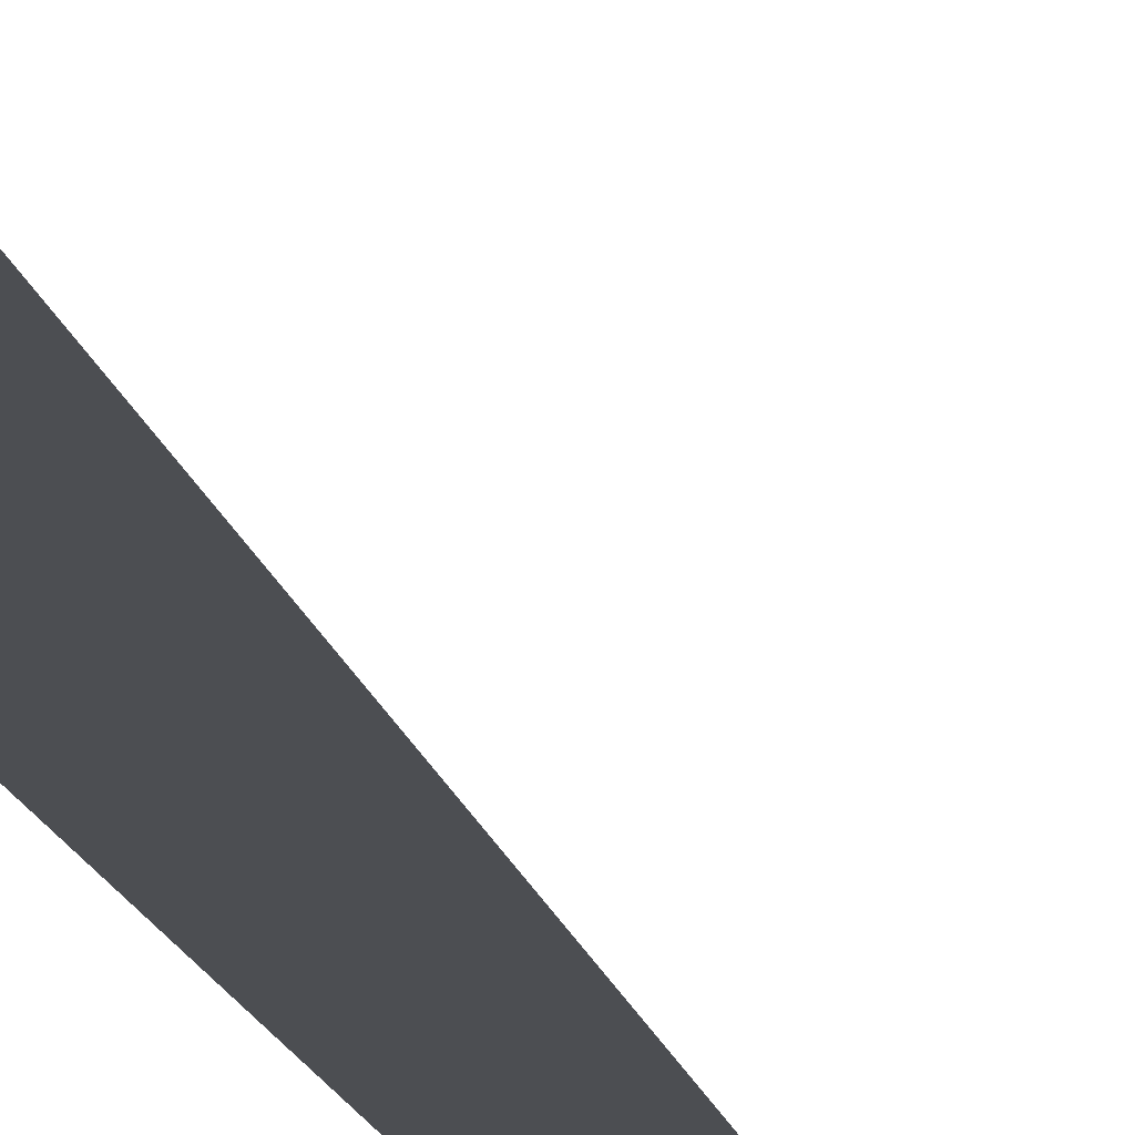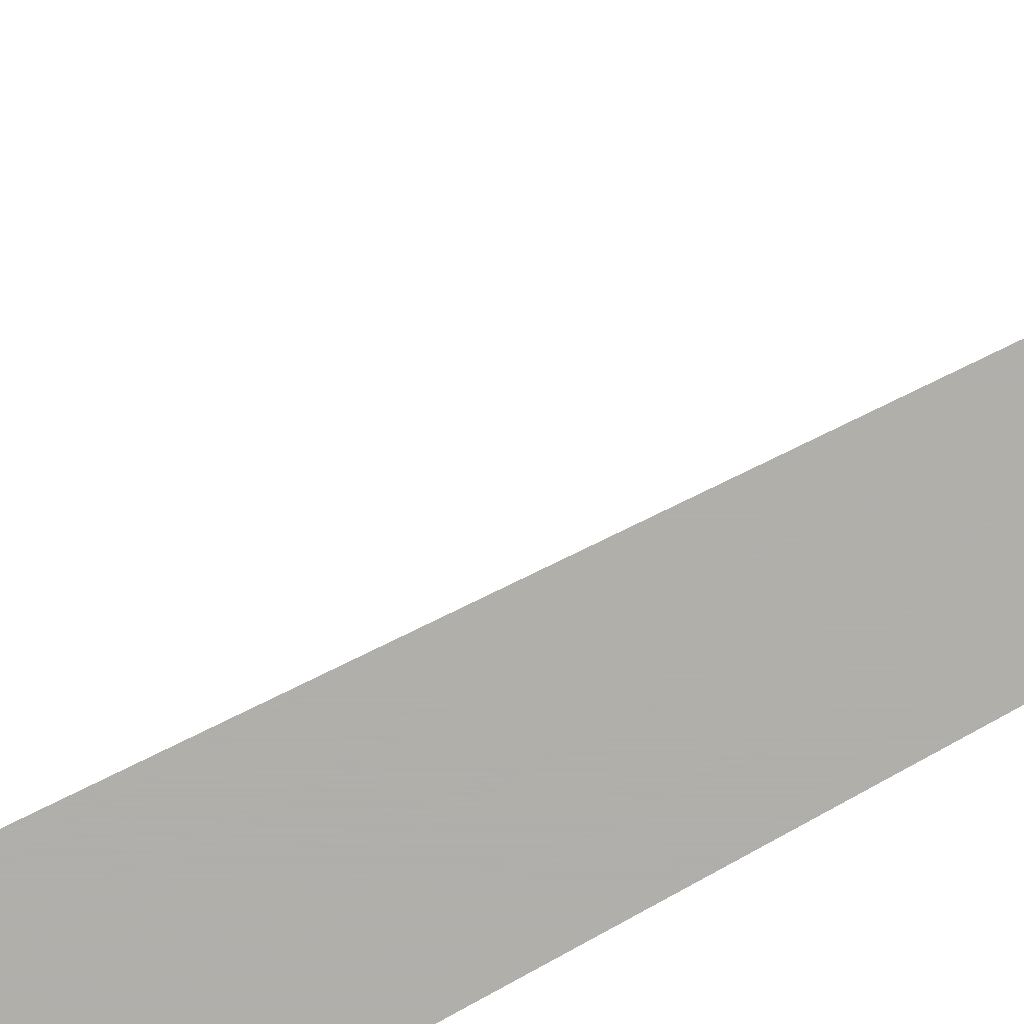
<metadata>
{"format":"obj","ext":"obj","renderer":"f3d","projection":"perspective","resolution":1024,"background":"white","views":[{"elev":-16.8,"azim":16.0,"up":"+Z"},{"elev":-78.0,"azim":119.1,"up":"+Z"}]}
</metadata>
<code>
v -0.01745 -0.3332 -0.01679
v 0.05235 -0.3332 -0.01679
v -0.01745 0.9997 -0.01679
v -0.01745 -0.3332 0.05037
v -0.01745 0.3332 -0.01679
v 0.01745 0.3332 -0.01679
v 0.01745 -0.3332 -0.01679
v 0.01745 -0.3332 0.01679
v -0.01745 -0.3332 0.01679
v -0.01745 0.3332 0.01679
v -0.01745 2.776e-17 -0.01679
v -1.735e-18 2.776e-17 -0.01679
v -1.735e-18 -0.3332 -0.01679
v -0.01745 0.6665 -0.01679
v -1.735e-18 0.6665 -0.01679
v -1.735e-18 0.3332 -0.01679
v 0.0349 2.776e-17 -0.01679
v 0.0349 -0.3332 -0.01679
v 0.01745 2.776e-17 -0.01679
v -1.735e-18 -0.3332 -1.735e-18
v -0.01745 -0.3332 -1.735e-18
v 0.0349 -0.3332 -1.735e-18
v 0.01745 -0.3332 -1.735e-18
v -1.735e-18 -0.3332 0.03358
v -0.01745 -0.3332 0.03358
v -1.735e-18 -0.3332 0.01679
v -0.01745 0.3332 -1.735e-18
v -0.01745 0.6665 -1.735e-18
v -0.01745 2.776e-17 -1.735e-18
v -0.01745 2.776e-17 0.03358
v -0.01745 2.776e-17 0.01679
v 0.01745 2.776e-17 -1.735e-18
v -1.735e-18 0.3332 -1.735e-18
v -1.735e-18 2.776e-17 0.01679
v -0.01745 -0.1666 -0.01679
v -0.008726 -0.1666 -0.01679
v -0.008726 -0.3332 -0.01679
v -0.01745 0.1666 -0.01679
v -0.008726 0.1666 -0.01679
v -0.008726 2.776e-17 -0.01679
v 0.008726 -0.1666 -0.01679
v 0.008726 -0.3332 -0.01679
v -1.735e-18 -0.1666 -0.01679
v -0.01745 0.4999 -0.01679
v -0.008726 0.4999 -0.01679
v -0.008726 0.3332 -0.01679
v -0.01745 0.8331 -0.01679
v -0.008726 0.8331 -0.01679
v -0.008726 0.6665 -0.01679
v 0.008726 0.4999 -0.01679
v 0.008726 0.3332 -0.01679
v -1.735e-18 0.4999 -0.01679
v 0.02618 0.1666 -0.01679
v 0.02618 2.776e-17 -0.01679
v 0.01745 0.1666 -0.01679
v 0.04363 -0.1666 -0.01679
v 0.04363 -0.3332 -0.01679
v 0.0349 -0.1666 -0.01679
v 0.02618 -0.3332 -0.01679
v 0.01745 -0.1666 -0.01679
v 0.02618 -0.1666 -0.01679
v -1.735e-18 0.1666 -0.01679
v 0.008726 0.1666 -0.01679
v 0.008726 2.776e-17 -0.01679
v -0.008726 -0.3332 -0.008395
v -0.01745 -0.3332 -0.008395
v 0.008726 -0.3332 -0.008395
v -1.735e-18 -0.3332 -0.008395
v -0.008726 -0.3332 0.008395
v -0.01745 -0.3332 0.008395
v -0.008726 -0.3332 -1.735e-18
v 0.02618 -0.3332 -0.008395
v 0.01745 -0.3332 -0.008395
v 0.04363 -0.3332 -0.008395
v 0.0349 -0.3332 -0.008395
v 0.02618 -0.3332 0.008395
v 0.01745 -0.3332 0.008395
v 0.02618 -0.3332 -1.735e-18
v 0.008726 -0.3332 0.02519
v -1.735e-18 -0.3332 0.02519
v 0.008726 -0.3332 0.01679
v -0.008726 -0.3332 0.04198
v -0.01745 -0.3332 0.04198
v -0.008726 -0.3332 0.03358
v -0.01745 -0.3332 0.02519
v -0.008726 -0.3332 0.01679
v -0.008726 -0.3332 0.02519
v 0.008726 -0.3332 -1.735e-18
v 0.008726 -0.3332 0.008395
v -1.735e-18 -0.3332 0.008395
v -0.01745 0.6665 -0.008395
v -0.01745 0.8331 -0.008395
v -0.01745 0.3332 -0.008395
v -0.01745 0.4999 -0.008395
v -0.01745 0.3332 0.008395
v -0.01745 0.4999 0.008395
v -0.01745 0.4999 -1.735e-18
v -0.01745 2.776e-17 -0.008395
v -0.01745 0.1666 -0.008395
v -0.01745 -0.1666 -0.008395
v -0.01745 -0.1666 0.008395
v -0.01745 -0.1666 -1.735e-18
v -0.01745 -0.1666 0.02519
v -0.01745 -0.1666 0.01679
v -0.01745 -0.1666 0.04198
v -0.01745 -0.1666 0.03358
v -0.01745 0.1666 0.02519
v -0.01745 0.1666 0.01679
v -0.01745 2.776e-17 0.02519
v -0.01745 0.1666 -1.735e-18
v -0.01745 2.776e-17 0.008395
v -0.01745 0.1666 0.008395
v 0.0349 -0.1666 -0.008395
v 0.01745 0.1666 -0.008395
v 0.02618 2.776e-17 -0.008395
v 0.01745 -0.1666 0.008395
v 0.02618 -0.1666 -1.735e-18
v -1.735e-18 0.4999 -0.008395
v 0.008726 0.3332 -0.008395
v -0.008726 0.6665 -0.008395
v -0.008726 0.3332 0.008395
v -0.008726 0.4999 -1.735e-18
v -0.008726 2.776e-17 0.02519
v -0.008726 0.1666 0.01679
v -0.008726 -0.1666 0.03358
v 0.008726 -0.1666 0.01679
v -1.735e-18 -0.1666 0.02519
v 0.008726 0.1666 -1.735e-18
v -1.735e-18 0.1666 0.008395
v 0.008726 2.776e-17 0.008395
f 1 35 37
f 35 11 36
f 36 13 37
f 35 36 37
f 11 38 40
f 38 5 39
f 39 12 40
f 38 39 40
f 12 41 43
f 41 7 42
f 42 13 43
f 41 42 43
f 11 40 36
f 40 12 43
f 43 13 36
f 40 43 36
f 5 44 46
f 44 14 45
f 45 16 46
f 44 45 46
f 14 47 49
f 47 3 48
f 48 15 49
f 47 48 49
f 15 50 52
f 50 6 51
f 51 16 52
f 50 51 52
f 14 49 45
f 49 15 52
f 52 16 45
f 49 52 45
f 6 53 55
f 53 17 54
f 54 19 55
f 53 54 55
f 17 56 58
f 56 2 57
f 57 18 58
f 56 57 58
f 18 59 61
f 59 7 60
f 60 19 61
f 59 60 61
f 17 58 54
f 58 18 61
f 61 19 54
f 58 61 54
f 5 46 39
f 46 16 62
f 62 12 39
f 46 62 39
f 16 51 63
f 51 6 55
f 55 19 63
f 51 55 63
f 19 60 64
f 60 7 41
f 41 12 64
f 60 41 64
f 16 63 62
f 63 19 64
f 64 12 62
f 63 64 62
f 1 37 66
f 37 13 65
f 65 21 66
f 37 65 66
f 13 42 68
f 42 7 67
f 67 20 68
f 42 67 68
f 20 69 71
f 69 9 70
f 70 21 71
f 69 70 71
f 13 68 65
f 68 20 71
f 71 21 65
f 68 71 65
f 7 59 73
f 59 18 72
f 72 23 73
f 59 72 73
f 18 57 75
f 57 2 74
f 74 22 75
f 57 74 75
f 22 76 78
f 76 8 77
f 77 23 78
f 76 77 78
f 18 75 72
f 75 22 78
f 78 23 72
f 75 78 72
f 8 79 81
f 79 24 80
f 80 26 81
f 79 80 81
f 24 82 84
f 82 4 83
f 83 25 84
f 82 83 84
f 25 85 87
f 85 9 86
f 86 26 87
f 85 86 87
f 24 84 80
f 84 25 87
f 87 26 80
f 84 87 80
f 7 73 67
f 73 23 88
f 88 20 67
f 73 88 67
f 23 77 89
f 77 8 81
f 81 26 89
f 77 81 89
f 26 86 90
f 86 9 69
f 69 20 90
f 86 69 90
f 23 89 88
f 89 26 90
f 90 20 88
f 89 90 88
f 3 47 92
f 47 14 91
f 91 28 92
f 47 91 92
f 14 44 94
f 44 5 93
f 93 27 94
f 44 93 94
f 27 95 97
f 95 10 96
f 96 28 97
f 95 96 97
f 14 94 91
f 94 27 97
f 97 28 91
f 94 97 91
f 5 38 99
f 38 11 98
f 98 29 99
f 38 98 99
f 11 35 100
f 35 1 66
f 66 21 100
f 35 66 100
f 21 70 102
f 70 9 101
f 101 29 102
f 70 101 102
f 11 100 98
f 100 21 102
f 102 29 98
f 100 102 98
f 9 85 104
f 85 25 103
f 103 31 104
f 85 103 104
f 25 83 106
f 83 4 105
f 105 30 106
f 83 105 106
f 30 107 109
f 107 10 108
f 108 31 109
f 107 108 109
f 25 106 103
f 106 30 109
f 109 31 103
f 106 109 103
f 5 99 93
f 99 29 110
f 110 27 93
f 99 110 93
f 29 101 111
f 101 9 104
f 104 31 111
f 101 104 111
f 31 108 112
f 108 10 95
f 95 27 112
f 108 95 112
f 29 111 110
f 111 31 112
f 112 27 110
f 111 112 110
f 2 56 74
f 56 17 113
f 113 22 74
f 56 113 74
f 17 53 115
f 53 6 114
f 114 32 115
f 53 114 115
f 32 116 117
f 116 8 76
f 76 22 117
f 116 76 117
f 17 115 113
f 115 32 117
f 117 22 113
f 115 117 113
f 6 50 119
f 50 15 118
f 118 33 119
f 50 118 119
f 15 48 120
f 48 3 92
f 92 28 120
f 48 92 120
f 28 96 122
f 96 10 121
f 121 33 122
f 96 121 122
f 15 120 118
f 120 28 122
f 122 33 118
f 120 122 118
f 10 107 124
f 107 30 123
f 123 34 124
f 107 123 124
f 30 105 125
f 105 4 82
f 82 24 125
f 105 82 125
f 24 79 127
f 79 8 126
f 126 34 127
f 79 126 127
f 30 125 123
f 125 24 127
f 127 34 123
f 125 127 123
f 6 119 114
f 119 33 128
f 128 32 114
f 119 128 114
f 33 121 129
f 121 10 124
f 124 34 129
f 121 124 129
f 34 126 130
f 126 8 116
f 116 32 130
f 126 116 130
f 33 129 128
f 129 34 130
f 130 32 128
f 129 130 128

</code>
